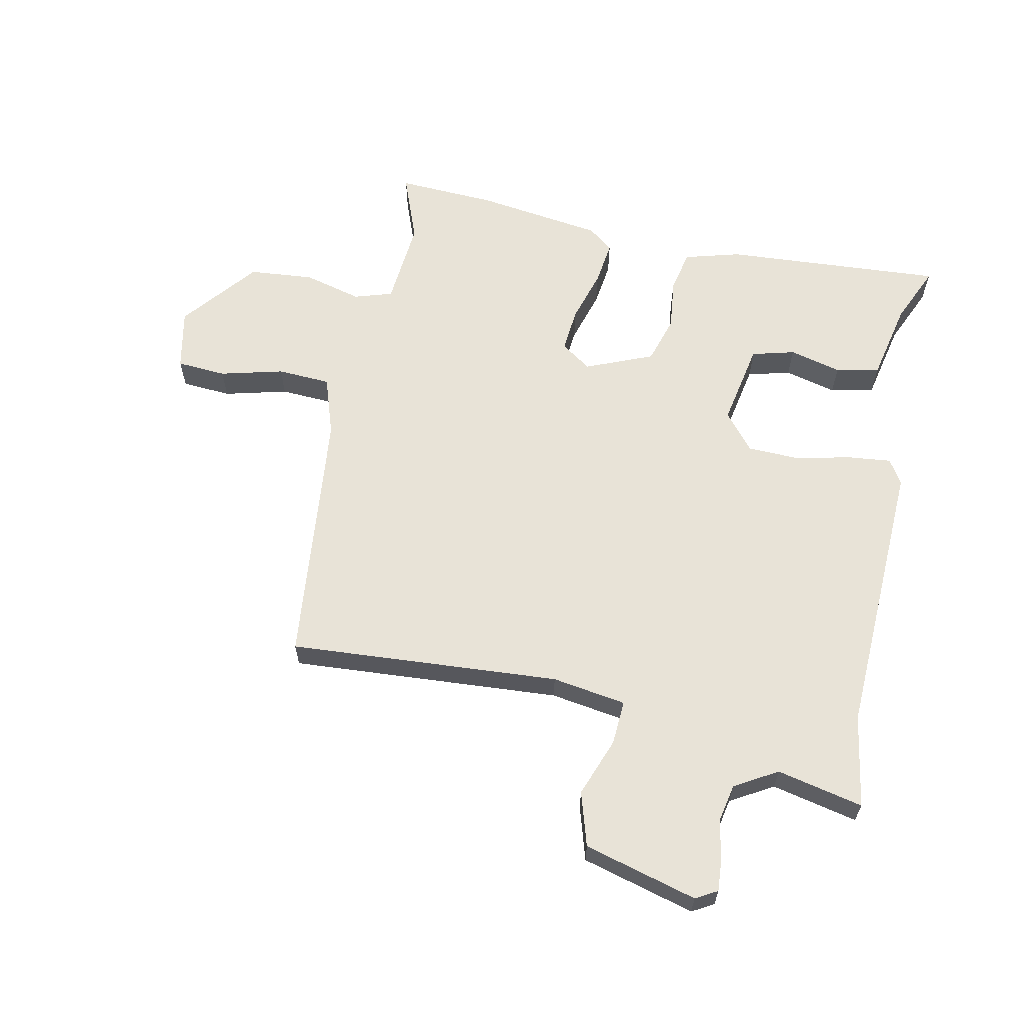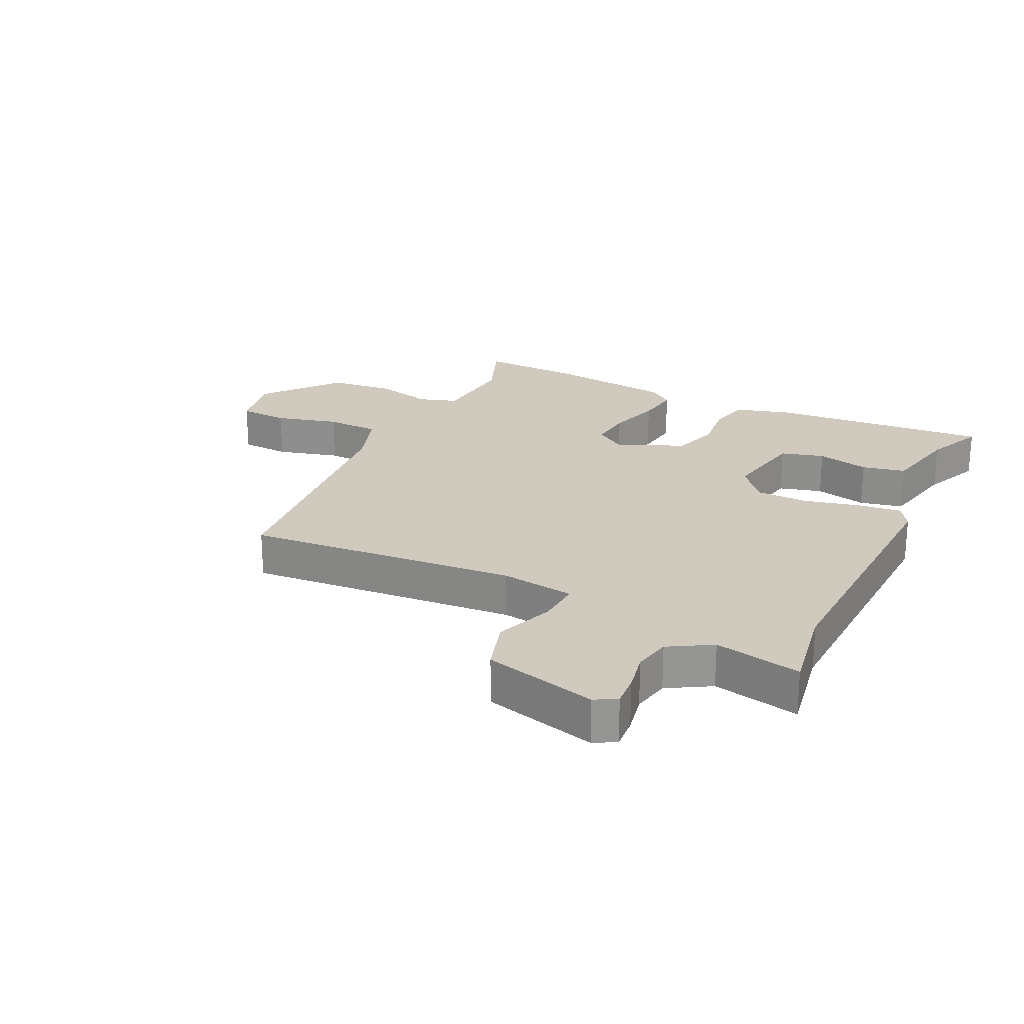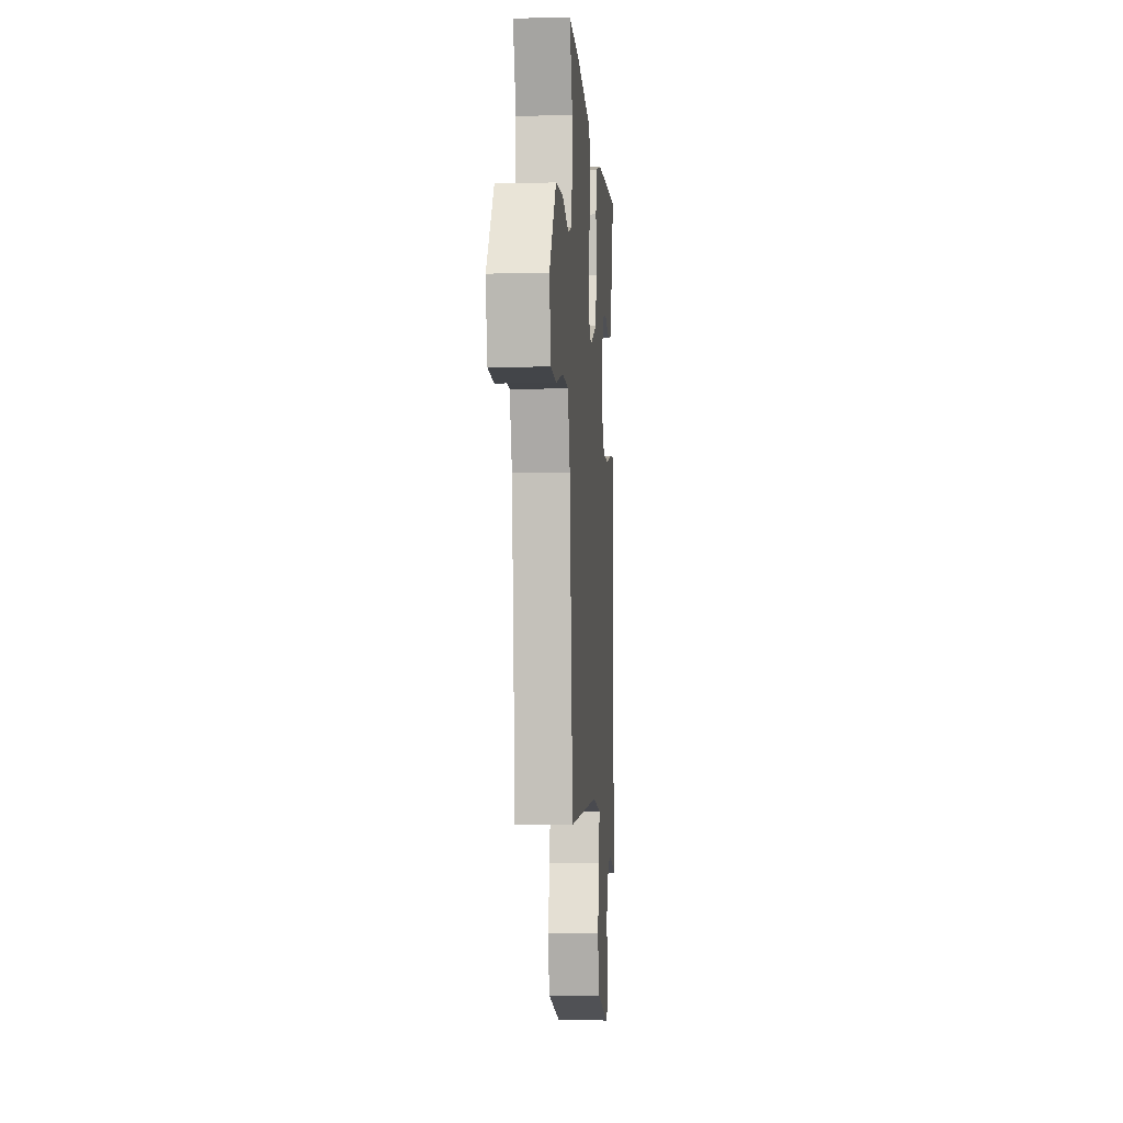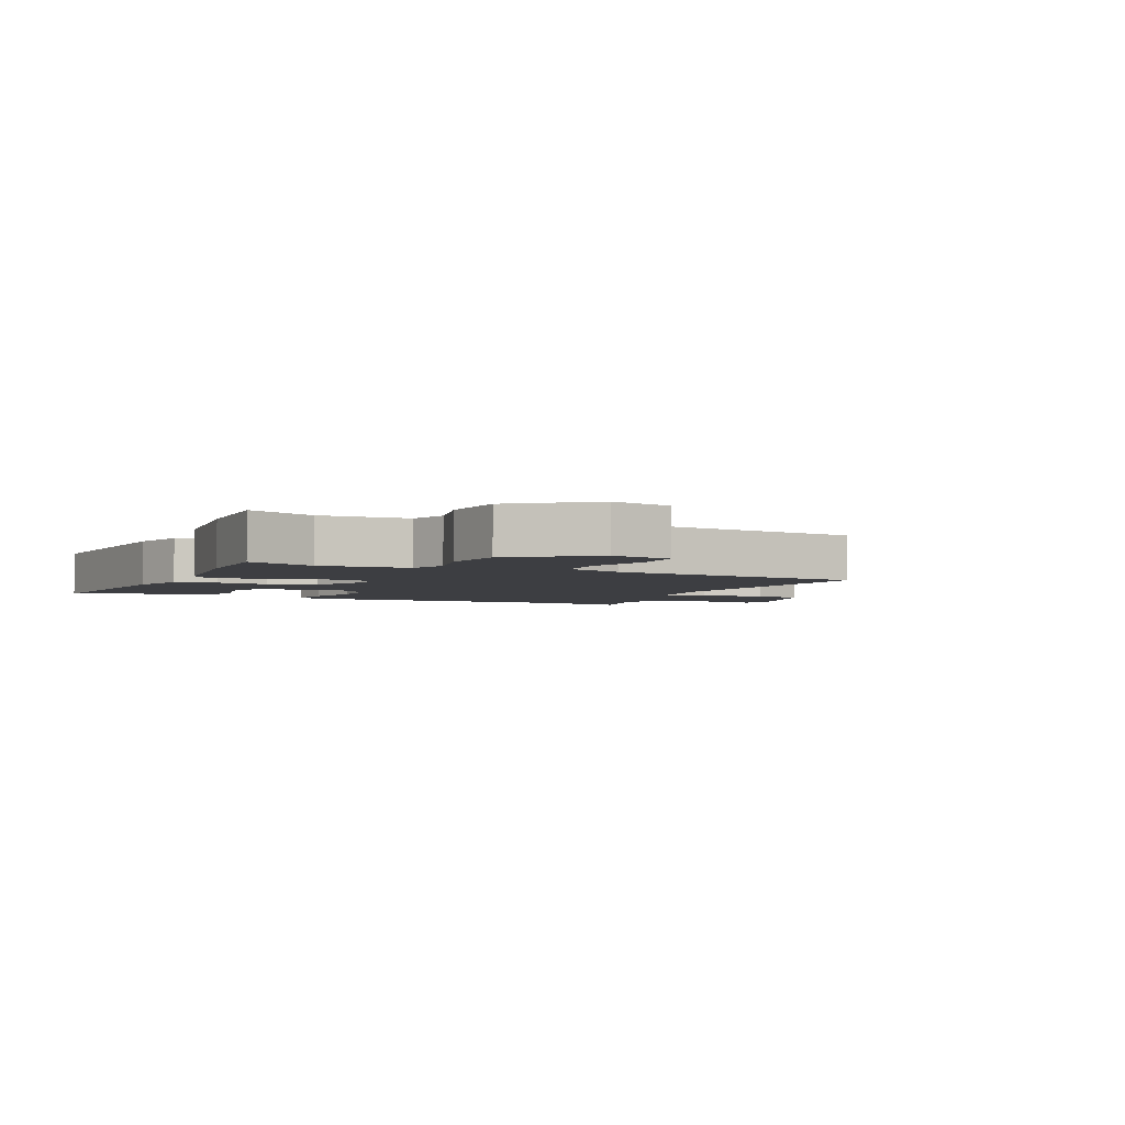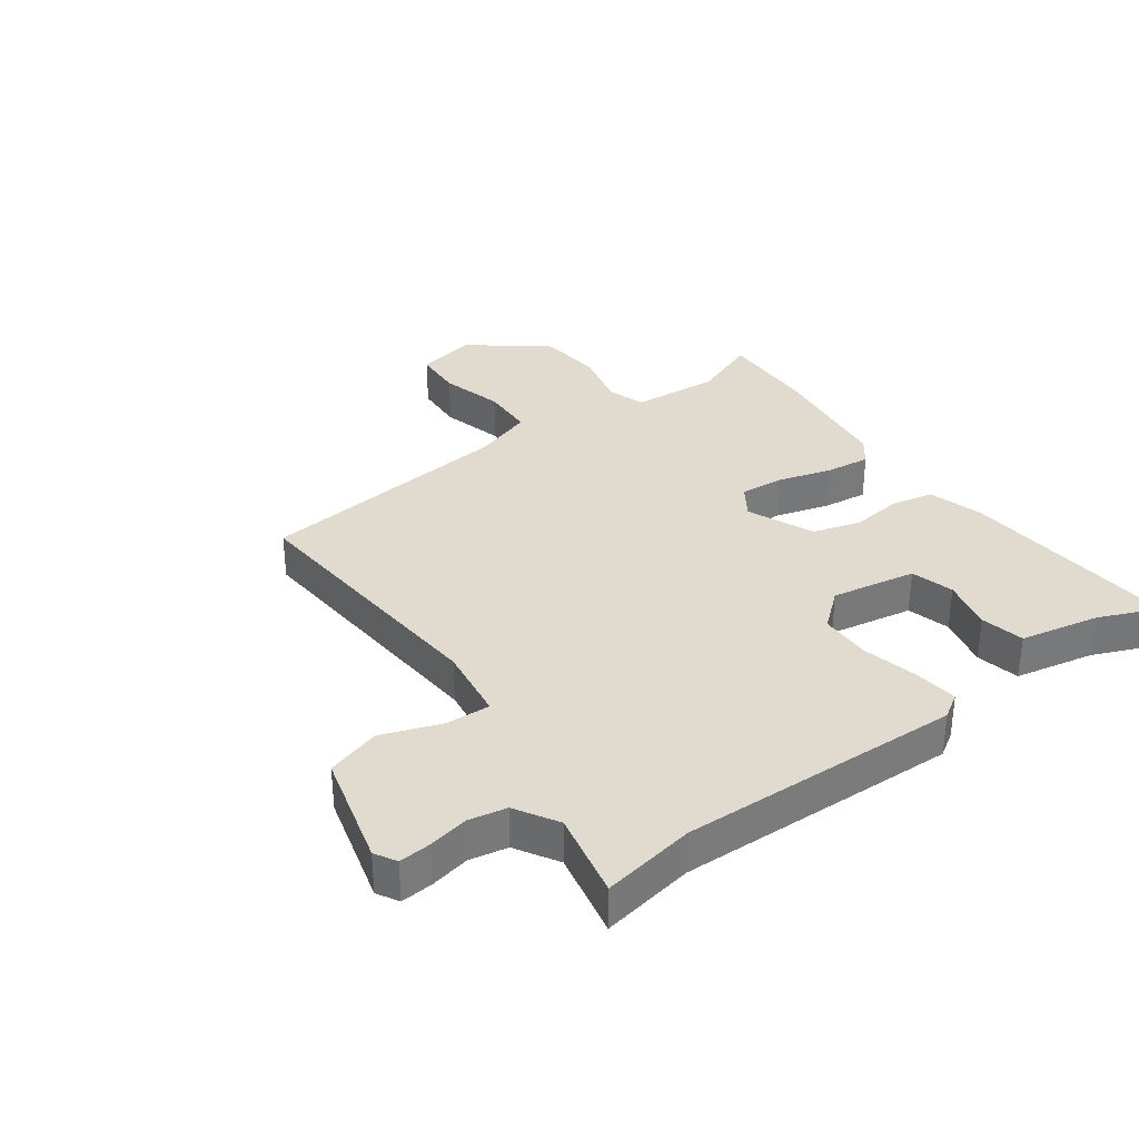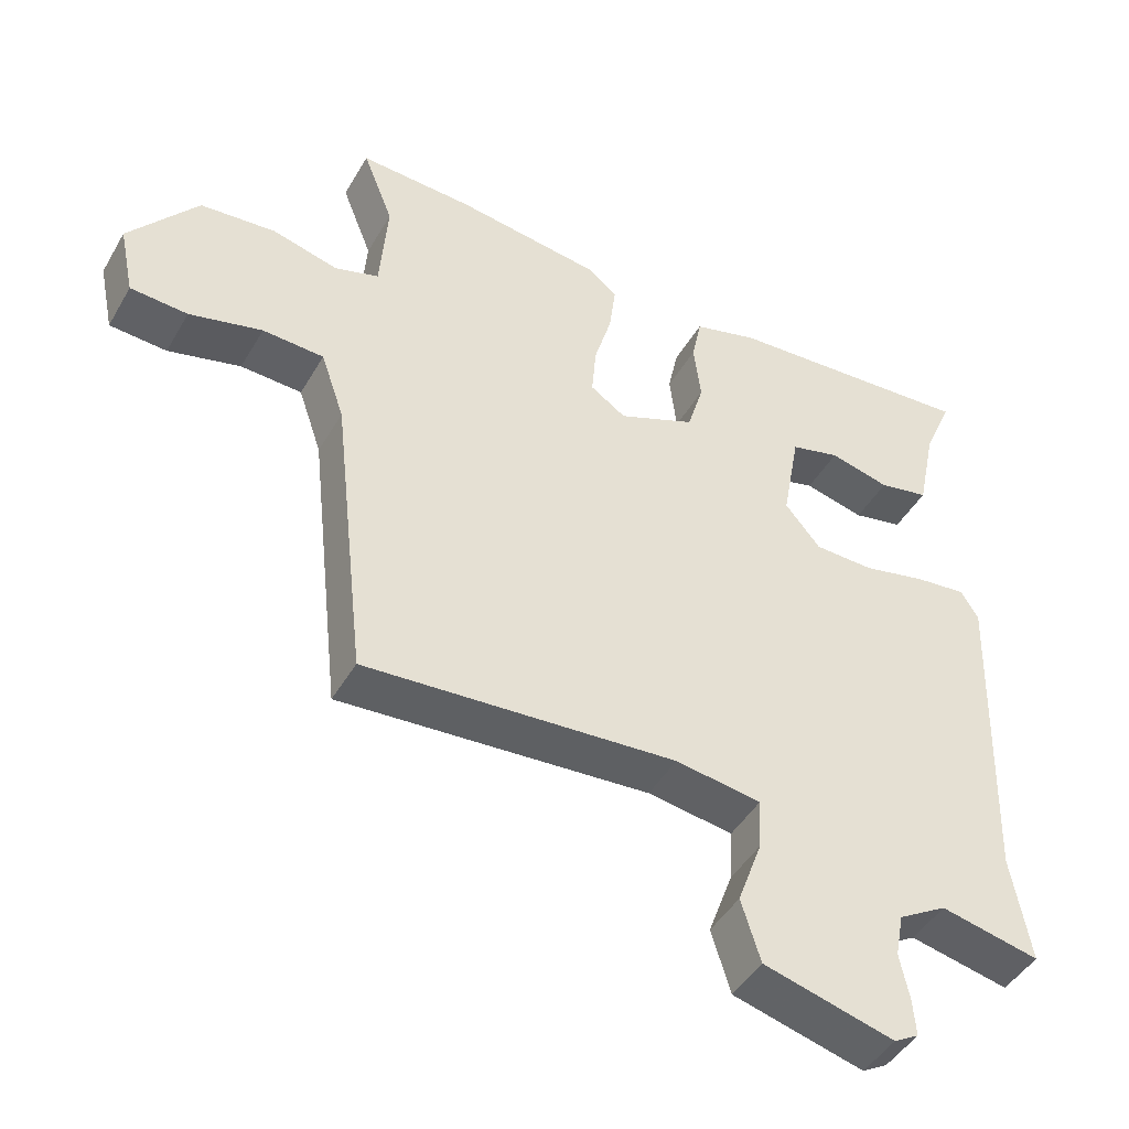
<metadata>
{"format":"obj","ext":"obj","renderer":"f3d","projection":"perspective","resolution":1024,"background":"white","views":[{"elev":61.9,"azim":-167.9,"up":"+Y"},{"elev":23.0,"azim":-154.2,"up":"+Y"},{"elev":-5.2,"azim":94.1,"up":"+Z"},{"elev":-3.5,"azim":64.3,"up":"+Y"},{"elev":33.6,"azim":-126.1,"up":"+Y"},{"elev":-45.6,"azim":151.4,"up":"+Z"}]}
</metadata>
<code>
v 0.462 0.07 -0.485
v 0.021 0.07 -0.452
v -0.1 0.07 -0.47
v -0.096 0.07 -0.543
v -0.061 0.07 -0.639
v -0.088 0.07 -0.727
v -0.272 0.07 -0.776
v -0.307 0.07 -0.756
v -0.303 0.07 -0.704
v -0.29 0.07 -0.639
v -0.302 0.07 -0.577
v -0.371 0.07 -0.536
v -0.511 0.07 -0.566
v -0.485 0.07 -0.414
v -0.501 0.07 0.045
v -0.476 0.07 0.085
v -0.405 0.07 0.077
v -0.314 0.07 0.056
v -0.23 0.07 0.058
v -0.18 0.07 0.118
v -0.205 0.07 0.256
v -0.275 0.07 0.275
v -0.36 0.07 0.254
v -0.431 0.07 0.269
v -0.458 0.07 0.399
v -0.499 0.07 0.495
v -0.141 0.07 0.469
v -0.05 0.07 0.443
v -0.036 0.07 0.375
v -0.046 0.07 0.29
v -0.023 0.07 0.212
v 0.086 0.07 0.166
v 0.136 0.07 0.2
v 0.13 0.07 0.273
v 0.105 0.07 0.36
v 0.096 0.07 0.433
v 0.137 0.07 0.465
v 0.345 0.07 0.493
v 0.506 0.07 0.5
v 0.463 0.07 0.389
v 0.474 0.07 0.246
v 0.536 0.07 0.226
v 0.631 0.07 0.25
v 0.737 0.07 0.24
v 0.834 0.07 0.117
v 0.813 0.07 0.017
v 0.732 0.07 0.012
v 0.629 0.07 0.039
v 0.542 0.07 0.035
v 0.509 0.07 -0.062
v 0.462 0 -0.485
v 0.021 0 -0.452
v -0.1 0 -0.47
v -0.096 0 -0.543
v -0.061 0 -0.639
v -0.088 0 -0.727
v -0.272 0 -0.776
v -0.307 0 -0.756
v -0.303 0 -0.704
v -0.29 0 -0.639
v -0.302 0 -0.577
v -0.371 0 -0.536
v -0.511 0 -0.566
v -0.485 0 -0.414
v -0.501 0 0.045
v -0.476 0 0.085
v -0.405 0 0.077
v -0.314 0 0.056
v -0.23 0 0.058
v -0.18 0 0.118
v -0.205 0 0.256
v -0.275 0 0.275
v -0.36 0 0.254
v -0.431 0 0.269
v -0.458 0 0.399
v -0.499 0 0.495
v -0.141 0 0.469
v -0.05 0 0.443
v -0.036 0 0.375
v -0.046 0 0.29
v -0.023 0 0.212
v 0.086 0 0.166
v 0.136 0 0.2
v 0.13 0 0.273
v 0.105 0 0.36
v 0.096 0 0.433
v 0.137 0 0.465
v 0.345 0 0.493
v 0.506 0 0.5
v 0.463 0 0.389
v 0.474 0 0.246
v 0.536 0 0.226
v 0.631 0 0.25
v 0.737 0 0.24
v 0.834 0 0.117
v 0.813 0 0.017
v 0.732 0 0.012
v 0.629 0 0.039
v 0.542 0 0.035
v 0.509 0 -0.062
f 45 46 47 48
f 45 48 49
f 42 43 44 45
f 41 42 45 49
f 37 38 39 40
f 37 40 41
f 34 35 36 37
f 33 34 37 41
f 32 33 41 49
f 27 28 29 30
f 25 26 27 30
f 25 30 31
f 22 23 24 25
f 21 22 25 31
f 20 21 31 32
f 15 16 17 18
f 14 15 18 19
f 12 13 14 19
f 11 12 19 20
f 7 8 9 10
f 5 6 7 10
f 4 5 10 11
f 3 4 11 20
f 50 1 2
f 20 32 49 50
f 2 3 20 50
f 98 97 96 95
f 99 98 95
f 95 94 93 92
f 99 95 92 91
f 90 89 88 87
f 91 90 87
f 87 86 85 84
f 91 87 84 83
f 99 91 83 82
f 80 79 78 77
f 80 77 76 75
f 81 80 75
f 75 74 73 72
f 81 75 72 71
f 82 81 71 70
f 68 67 66 65
f 69 68 65 64
f 69 64 63 62
f 70 69 62 61
f 60 59 58 57
f 60 57 56 55
f 61 60 55 54
f 70 61 54 53
f 52 51 100
f 100 99 82 70
f 100 70 53 52
f 1 51 52 2
f 2 52 53 3
f 3 53 54 4
f 4 54 55 5
f 5 55 56 6
f 6 56 57 7
f 7 57 58 8
f 8 58 59 9
f 9 59 60 10
f 10 60 61 11
f 11 61 62 12
f 12 62 63 13
f 13 63 64 14
f 14 64 65 15
f 15 65 66 16
f 16 66 67 17
f 17 67 68 18
f 18 68 69 19
f 19 69 70 20
f 20 70 71 21
f 21 71 72 22
f 22 72 73 23
f 23 73 74 24
f 24 74 75 25
f 25 75 76 26
f 26 76 77 27
f 27 77 78 28
f 28 78 79 29
f 29 79 80 30
f 30 80 81 31
f 31 81 82 32
f 32 82 83 33
f 33 83 84 34
f 34 84 85 35
f 35 85 86 36
f 36 86 87 37
f 37 87 88 38
f 38 88 89 39
f 39 89 90 40
f 40 90 91 41
f 41 91 92 42
f 42 92 93 43
f 43 93 94 44
f 44 94 95 45
f 45 95 96 46
f 46 96 97 47
f 47 97 98 48
f 48 98 99 49
f 49 99 100 50
f 50 100 51 1

</code>
